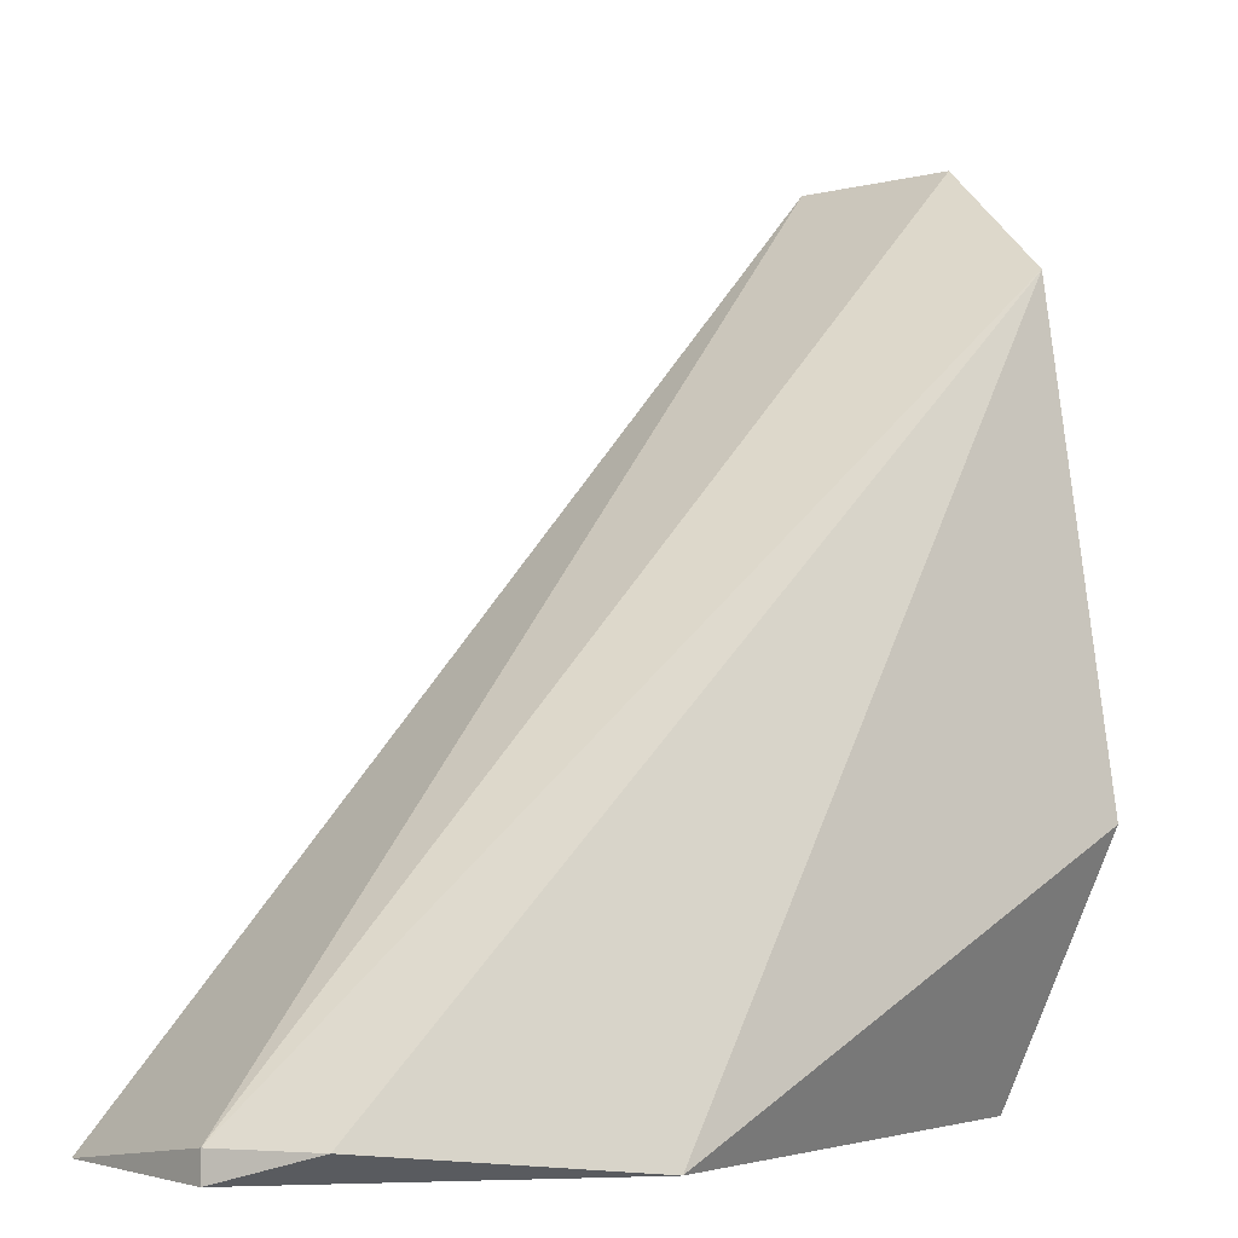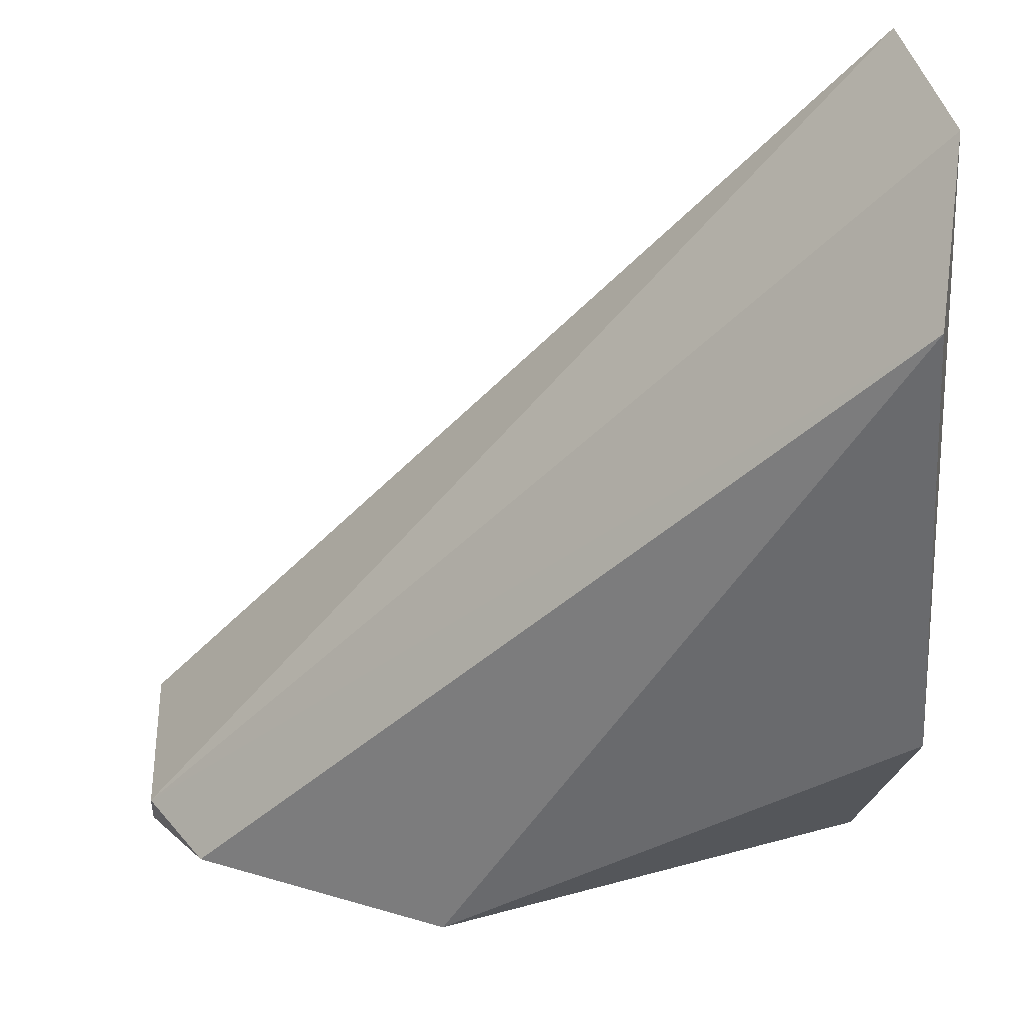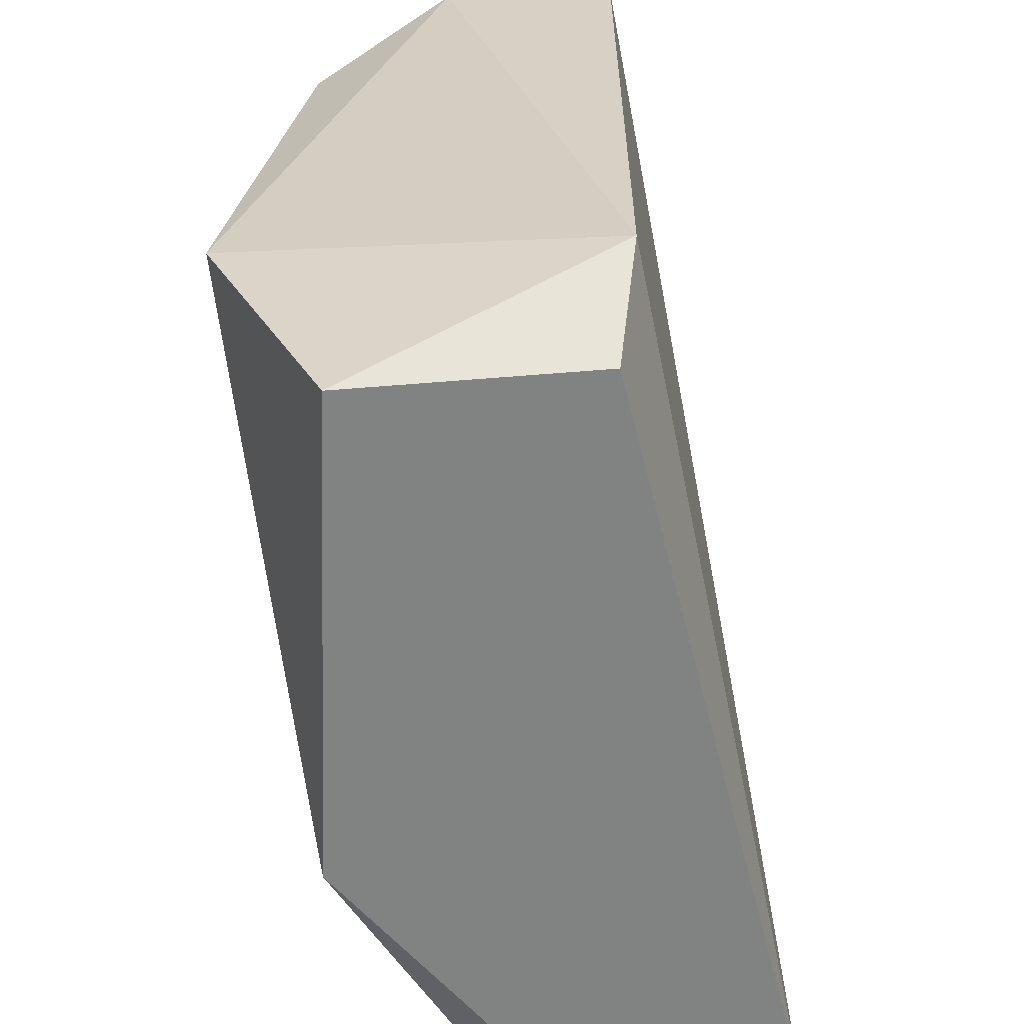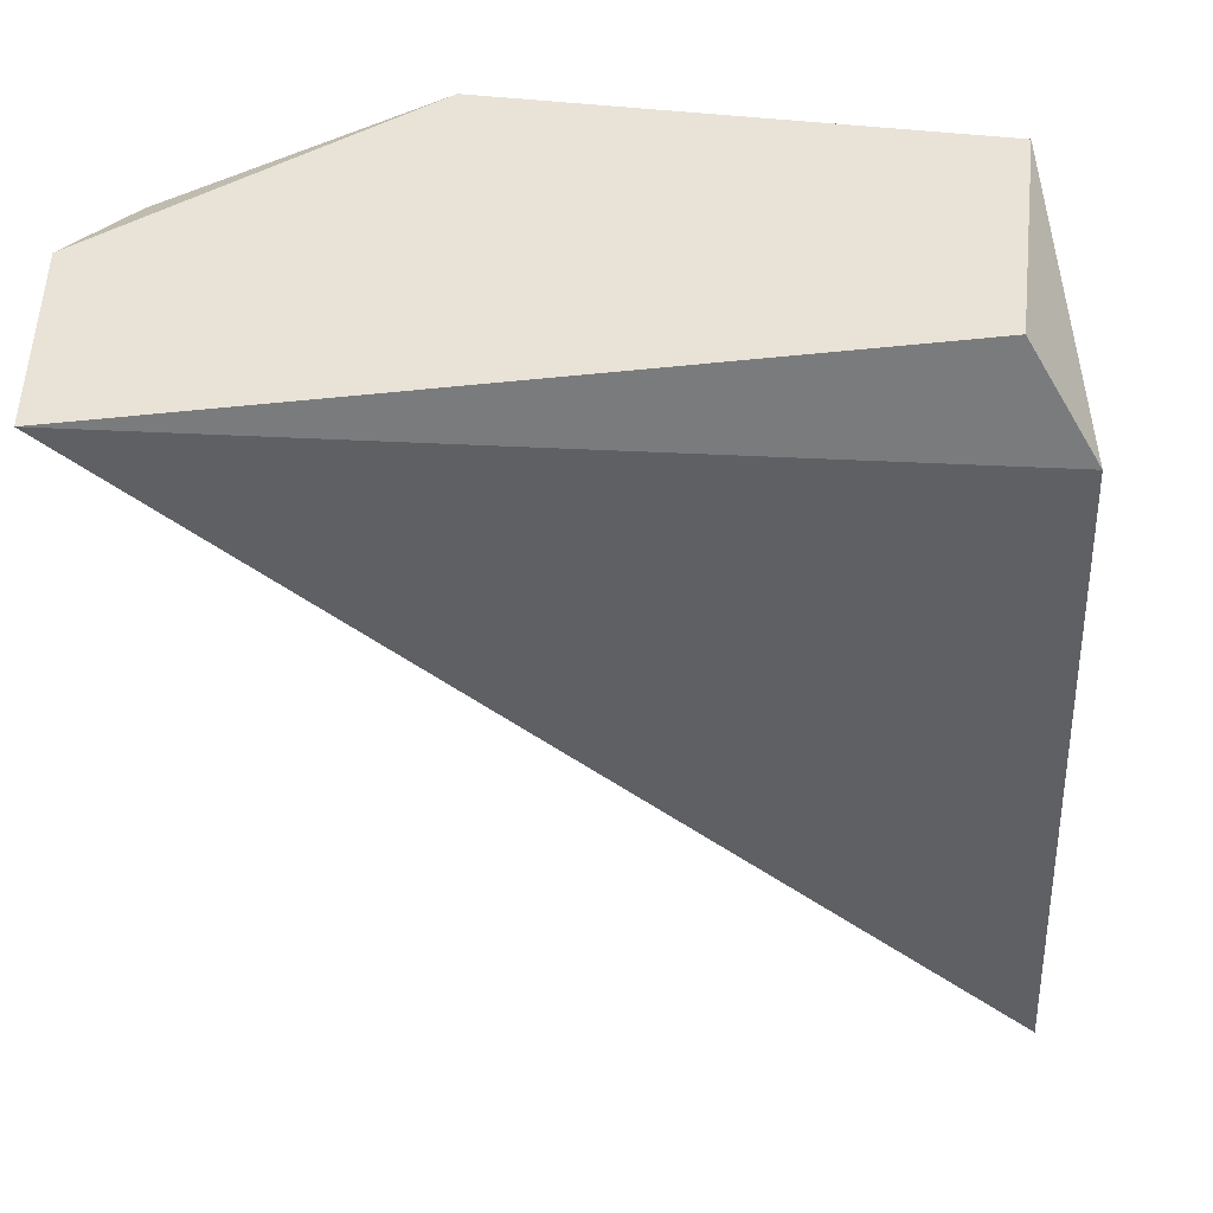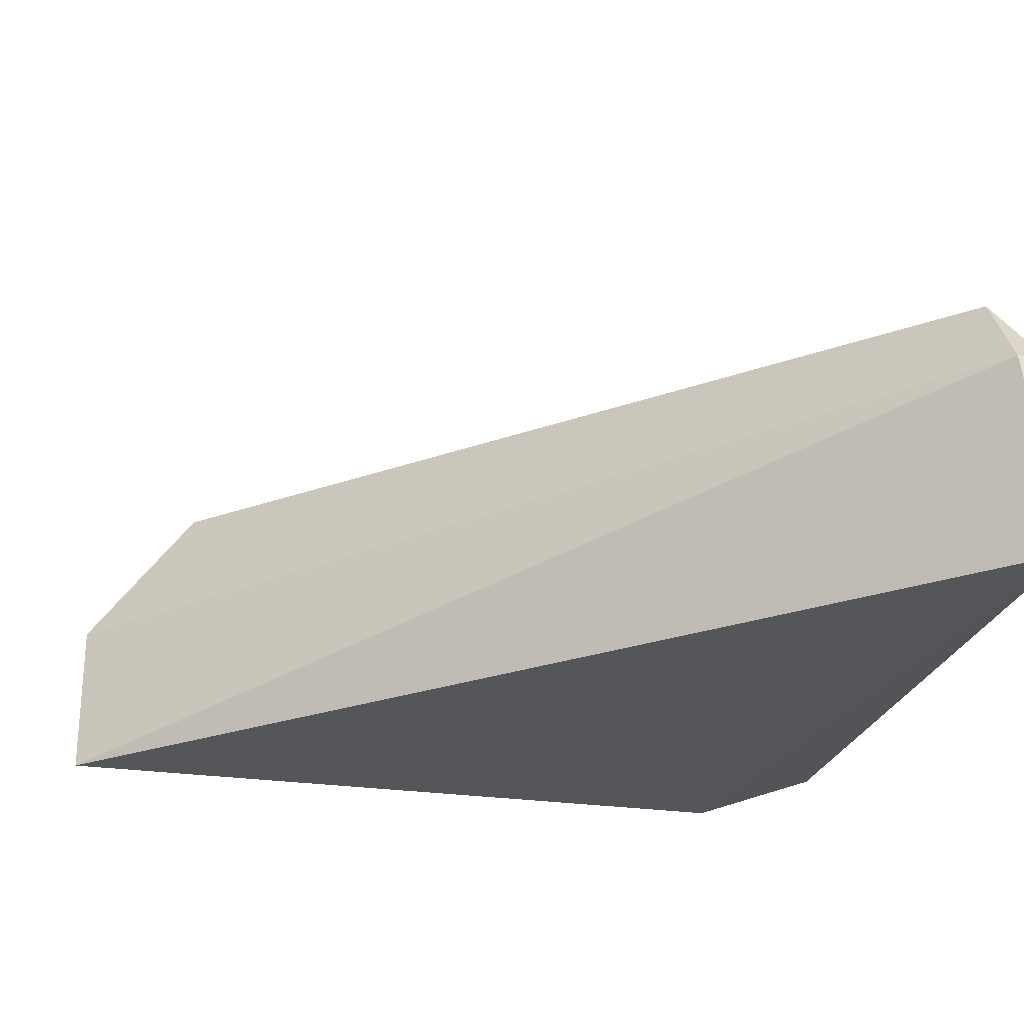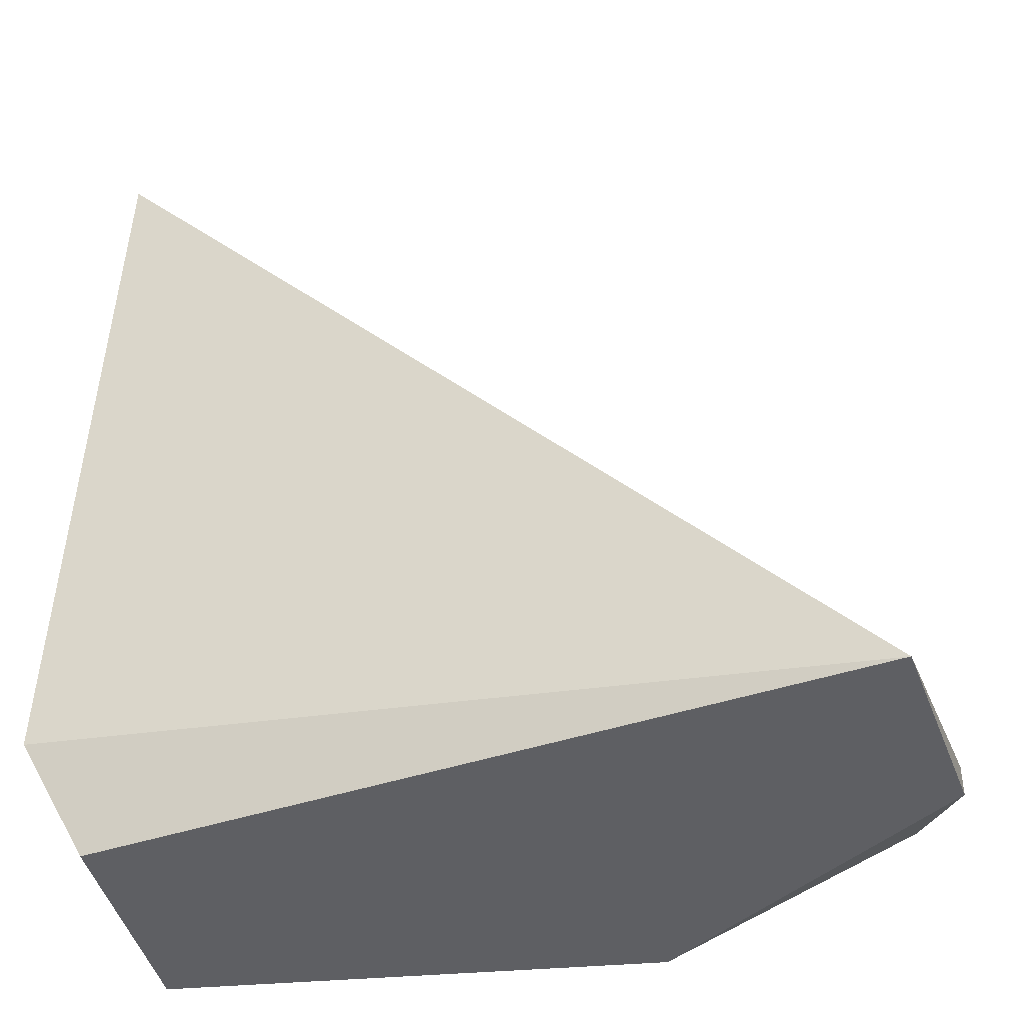
<metadata>
{"format":"obj","ext":"obj","renderer":"f3d","projection":"perspective","resolution":1024,"background":"white","views":[{"elev":-3.0,"azim":-38.3,"up":"+Y"},{"elev":43.4,"azim":-3.7,"up":"+Y"},{"elev":-60.6,"azim":101.9,"up":"+Y"},{"elev":-43.1,"azim":5.0,"up":"+Z"},{"elev":-25.3,"azim":-101.5,"up":"+Z"},{"elev":-41.7,"azim":-160.0,"up":"+Y"}]}
</metadata>
<code>
v 0.03681 -0.01417 0.07445
v 0.02411 -0.01825 0.06855
v 0.02411 -0.01825 0.07173
v 0.03635 -0.004647 0.06855
v 0.0359 -0.01825 0.06901
v 0.03635 -0.006463 0.07354
v 0.0291 -0.01825 0.07445
v 0.03681 -0.01644 0.06855
v 0.03635 -0.01825 0.07264
v 0.03681 -0.004647 0.07128
v 0.02502 -0.0178 0.07309
v 0.02411 -0.0178 0.07173
f 6 1 10
f 3 11 12
f 6 10 12
f 10 4 12
f 4 2 12
f 2 3 12
f 7 6 11
f 3 7 11
f 1 8 10
f 8 4 10
f 8 1 9
f 1 7 9
f 5 8 9
f 5 2 8
f 2 4 8
f 1 6 7
f 3 5 7
f 3 2 5
f 11 6 12
f 7 5 9

</code>
